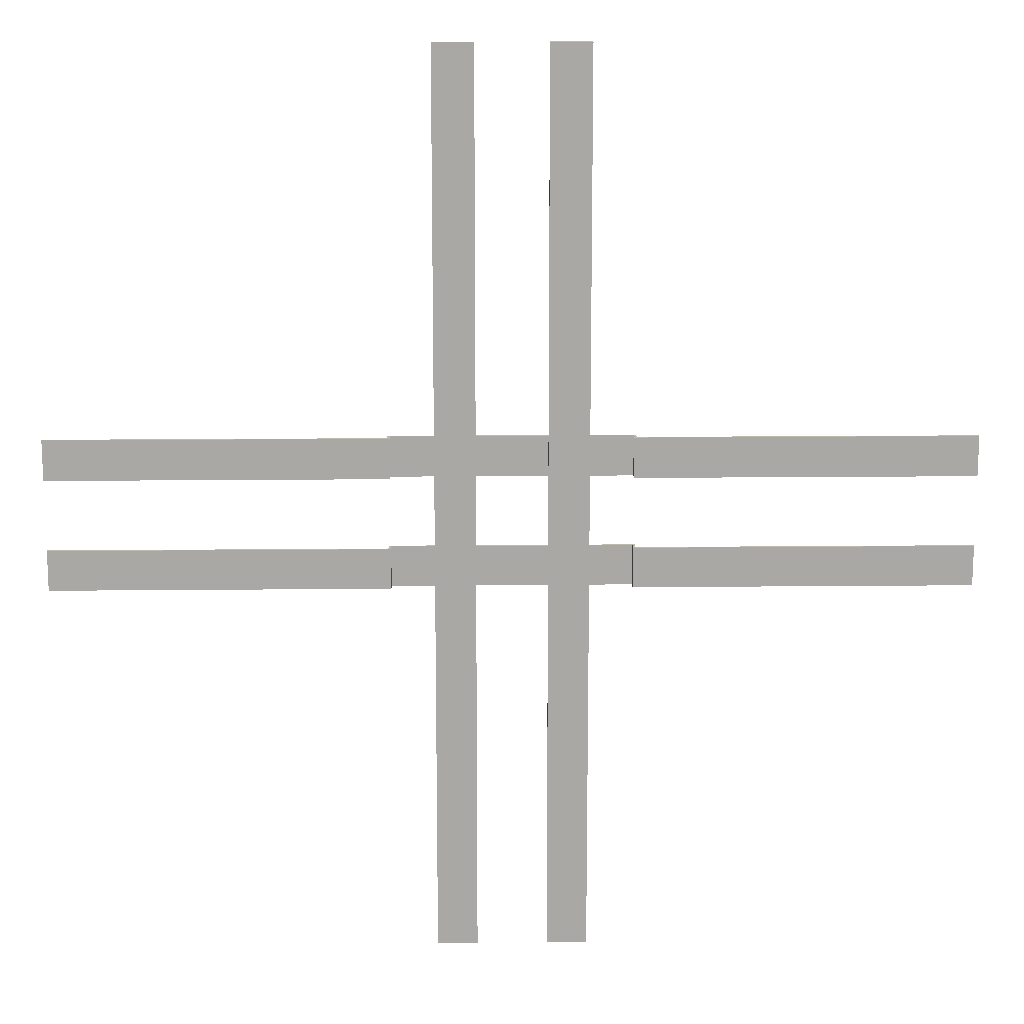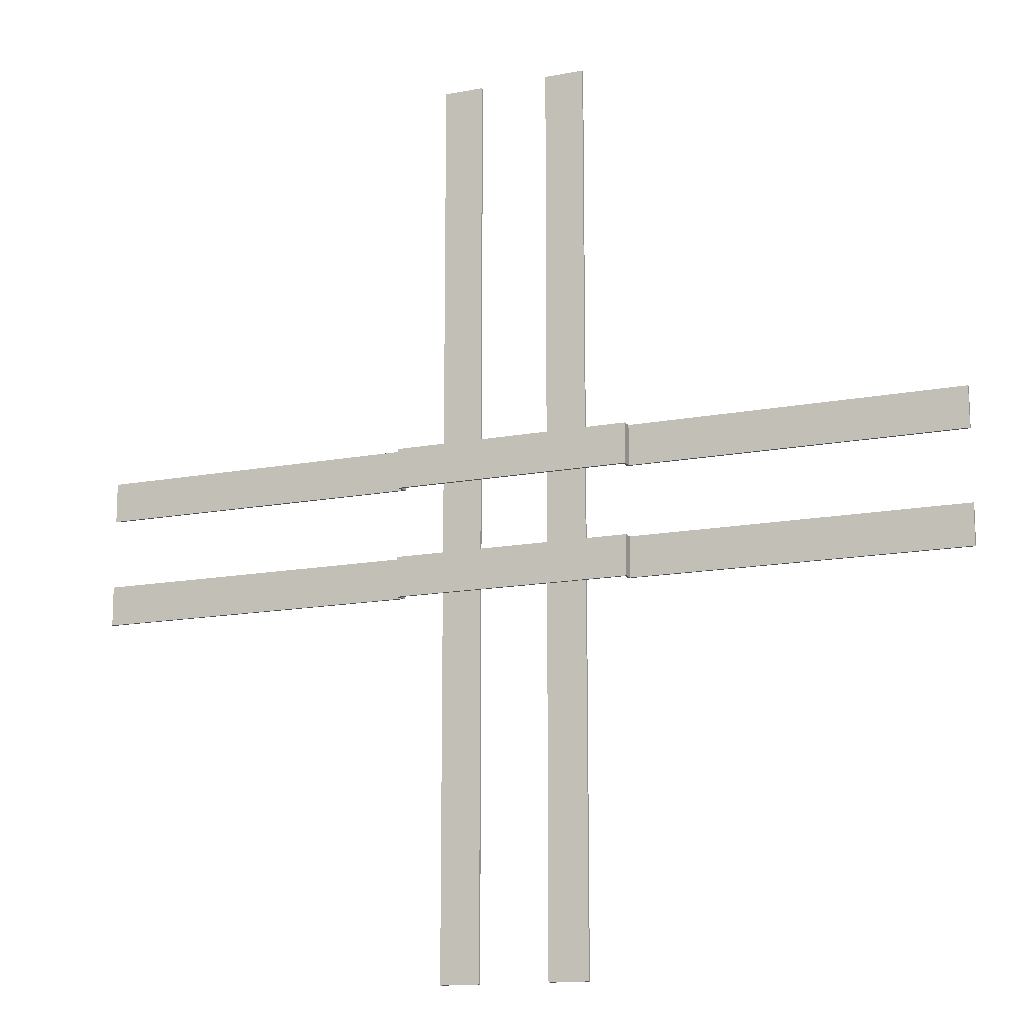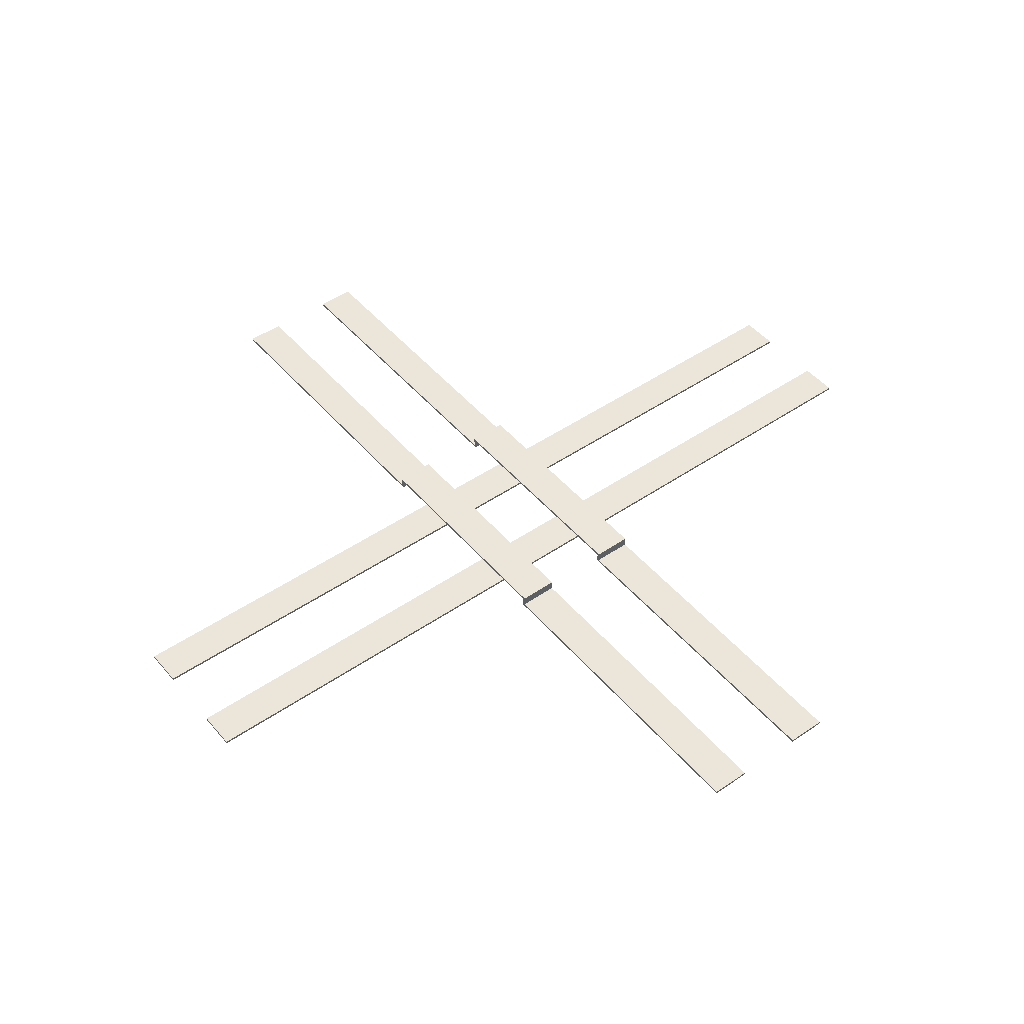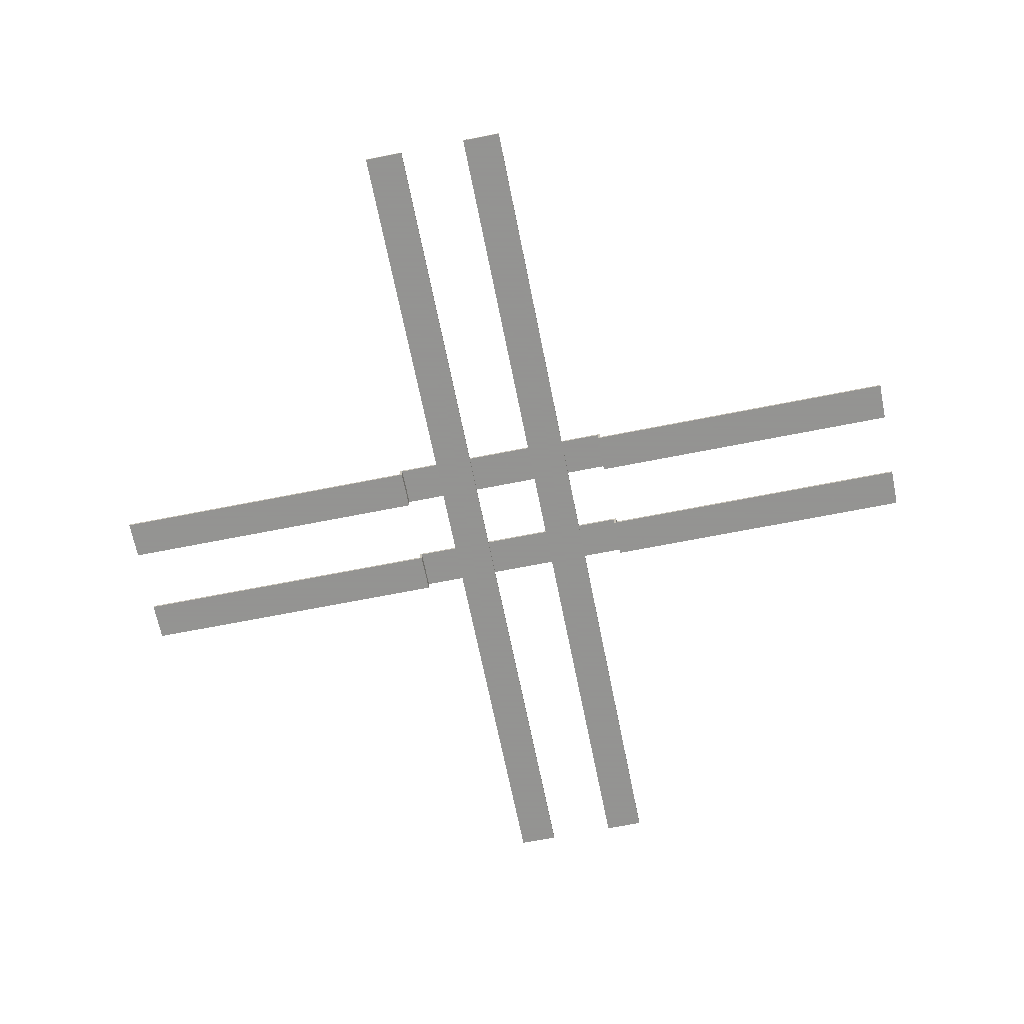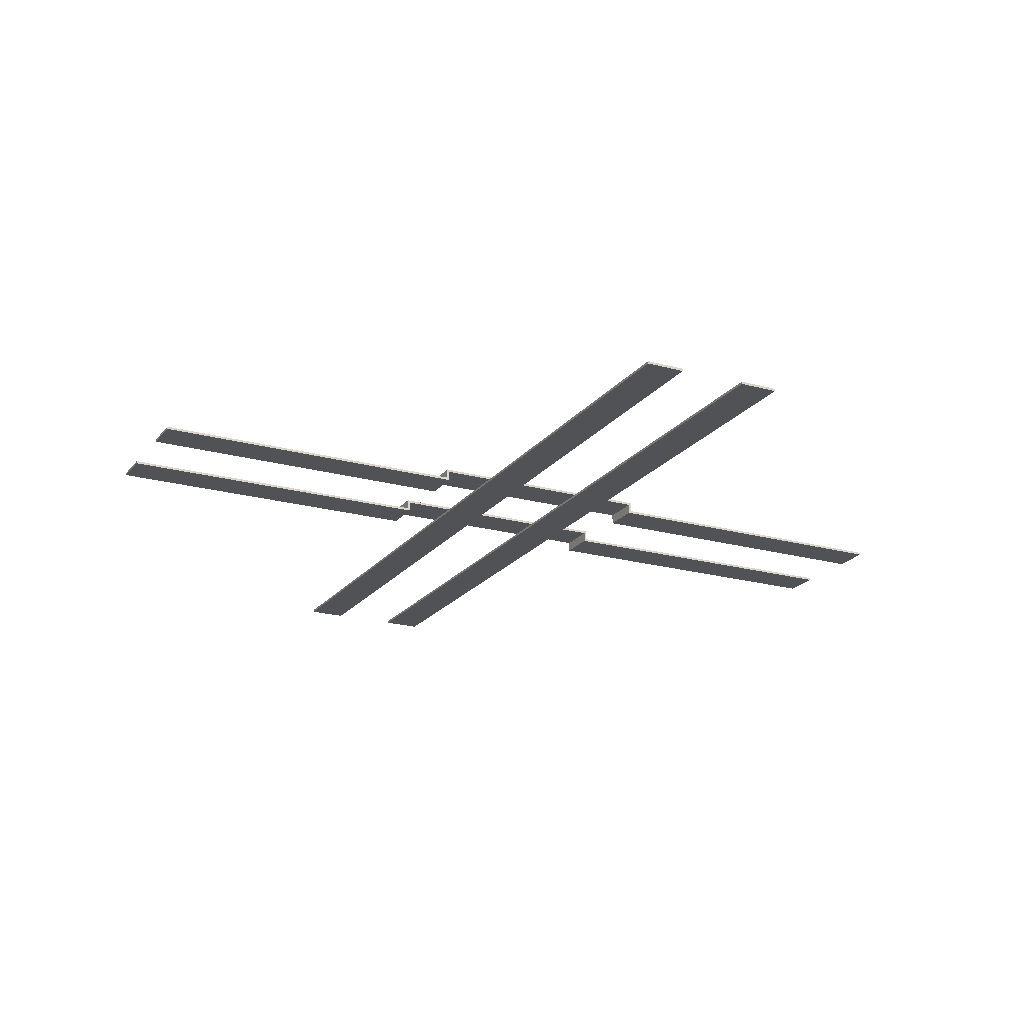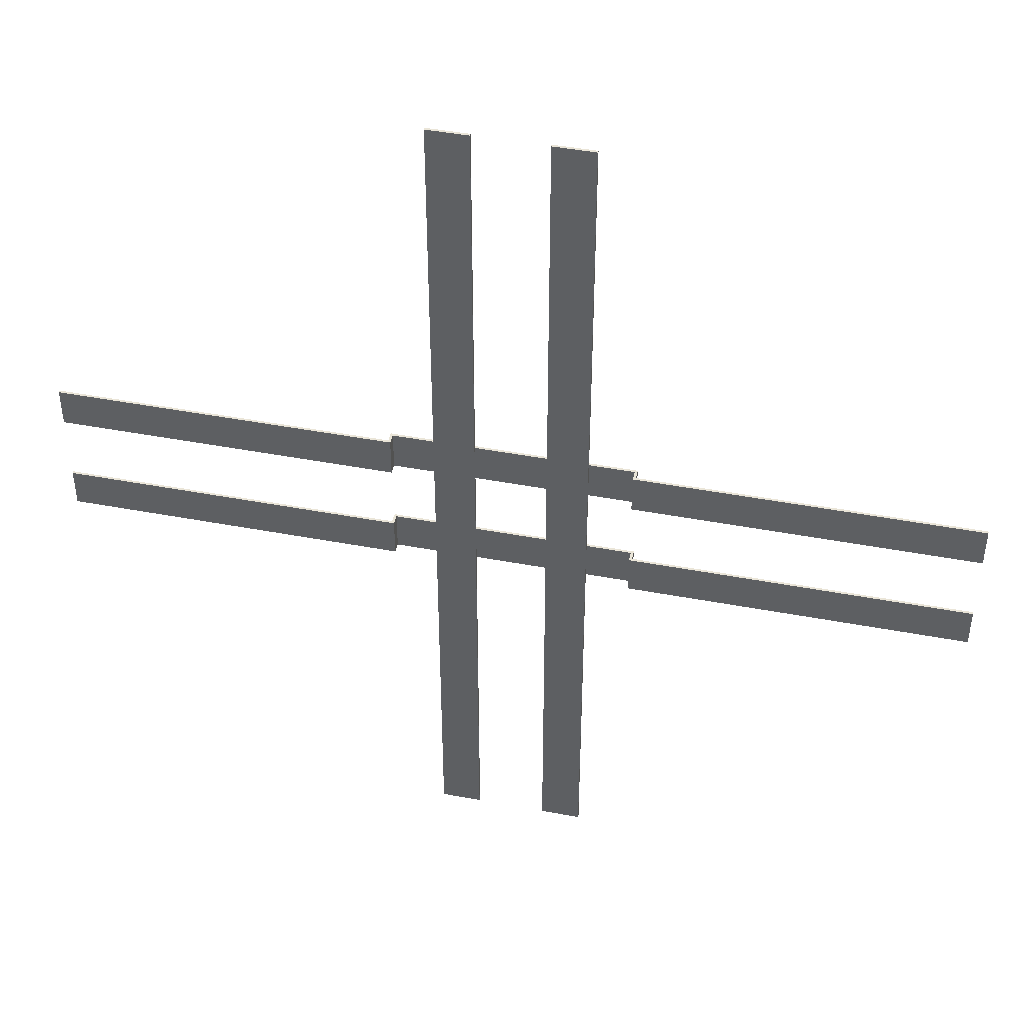
<metadata>
{"format":"obj","ext":"obj","renderer":"f3d","projection":"perspective","resolution":1024,"background":"white","views":[{"elev":15.0,"azim":-1.2,"up":"+Z"},{"elev":-14.2,"azim":-156.8,"up":"+Z"},{"elev":47.2,"azim":-127.9,"up":"+Y"},{"elev":-66.9,"azim":-168.7,"up":"+Y"},{"elev":-20.6,"azim":153.3,"up":"+Y"},{"elev":45.3,"azim":12.3,"up":"+Z"}]}
</metadata>
<code>
v 0.75 0.025 4.5
v 0.75 0.025 -4.5
v 0.35 0.025 -4.5
v 0.35 0.025 4.5
v 0.35 0 -4.5
v 0.75 0 -4.5
v 0.75 0 4.5
v 0.35 0 4.5
v 0.35 0 4.5
v 0.75 0 4.5
v 0.75 0.025 4.5
v 0.35 0.025 4.5
v 0.35 0 -4.5
v 0.35 0 4.5
v 0.35 0.025 4.5
v 0.35 0.025 -4.5
v 0.75 0 -4.5
v 0.35 0 -4.5
v 0.35 0.025 -4.5
v 0.75 0.025 -4.5
v 0.75 0 4.5
v 0.75 0 -4.5
v 0.75 0.025 -4.5
v 0.75 0.025 4.5
v -0.35 0.025 4.5
v -0.35 0.025 -4.5
v -0.75 0.025 -4.5
v -0.75 0.025 4.5
v -0.75 0 -4.5
v -0.35 0 -4.5
v -0.35 0 4.5
v -0.75 0 4.5
v -0.75 0 4.5
v -0.35 0 4.5
v -0.35 0.025 4.5
v -0.75 0.025 4.5
v -0.75 0 -4.5
v -0.75 0 4.5
v -0.75 0.025 4.5
v -0.75 0.025 -4.5
v -0.35 0 -4.5
v -0.75 0 -4.5
v -0.75 0.025 -4.5
v -0.35 0.025 -4.5
v -0.35 0 4.5
v -0.35 0 -4.5
v -0.35 0.025 -4.5
v -0.35 0.025 4.5
v -1.2 0.025 -0.75
v -4.5 0.025 -0.75
v -4.5 0.025 -0.35
v -1.2 0.025 -0.35
v -4.5 0 -0.35
v -4.5 0 -0.75
v -1.175 0 -0.75
v -1.175 0 -0.35
v -4.5 0 -0.35
v -1.175 0 -0.35
v -1.2 0.025 -0.35
v -4.5 0.025 -0.35
v -4.5 0 -0.75
v -4.5 0 -0.35
v -4.5 0.025 -0.35
v -4.5 0.025 -0.75
v -1.175 0 -0.75
v -4.5 0 -0.75
v -4.5 0.025 -0.75
v -1.2 0.025 -0.75
v -1.175 0 -0.75
v -1.175 0.1 -0.75
v -1.175 0.1 -0.35
v -1.175 0 -0.35
v -1.2 0.125 -0.35
v -1.2 0.025 -0.35
v -1.175 0 -0.35
v -1.175 0.1 -0.35
v -1.2 0.025 -0.75
v -1.2 0.125 -0.75
v -1.175 0.1 -0.75
v -1.175 0 -0.75
v 1.175 0.1 -0.35
v 1.175 0.1 -0.75
v 1.175 0 -0.75
v 1.175 0 -0.35
v 1.175 0.1 -0.35
v 1.175 0 -0.35
v 1.2 0.025 -0.35
v 1.2 0.125 -0.35
v 1.175 0 -0.75
v 1.175 0.1 -0.75
v 1.2 0.125 -0.75
v 1.2 0.025 -0.75
v 1.2 0.125 -0.75
v -1.2 0.125 -0.75
v -1.2 0.125 -0.35
v 1.2 0.125 -0.35
v -1.175 0.1 -0.35
v -1.175 0.1 -0.75
v 1.175 0.1 -0.75
v 1.175 0.1 -0.35
v 1.2 0.025 -0.35
v 1.2 0.025 -0.75
v 1.2 0.125 -0.75
v 1.2 0.125 -0.35
v -1.175 0.1 -0.35
v 1.175 0.1 -0.35
v 1.2 0.125 -0.35
v -1.2 0.125 -0.35
v -1.2 0.025 -0.75
v -1.2 0.025 -0.35
v -1.2 0.125 -0.35
v -1.2 0.125 -0.75
v 1.175 0.1 -0.75
v -1.175 0.1 -0.75
v -1.2 0.125 -0.75
v 1.2 0.125 -0.75
v 1.2 0.025 -0.35
v 4.5 0.025 -0.35
v 4.5 0.025 -0.75
v 1.2 0.025 -0.75
v 4.5 0 -0.75
v 4.5 0 -0.35
v 1.175 0 -0.35
v 1.175 0 -0.75
v 4.5 0 -0.75
v 1.175 0 -0.75
v 1.2 0.025 -0.75
v 4.5 0.025 -0.75
v 4.5 0 -0.35
v 4.5 0 -0.75
v 4.5 0.025 -0.75
v 4.5 0.025 -0.35
v 1.175 0 -0.35
v 4.5 0 -0.35
v 4.5 0.025 -0.35
v 1.2 0.025 -0.35
v 1.2 0.025 0.75
v 4.5 0.025 0.75
v 4.5 0.025 0.35
v 1.2 0.025 0.35
v 4.5 0 0.35
v 4.5 0 0.75
v 1.175 0 0.75
v 1.175 0 0.35
v 4.5 0 0.35
v 1.175 0 0.35
v 1.2 0.025 0.35
v 4.5 0.025 0.35
v 4.5 0 0.75
v 4.5 0 0.35
v 4.5 0.025 0.35
v 4.5 0.025 0.75
v 1.175 0 0.75
v 4.5 0 0.75
v 4.5 0.025 0.75
v 1.2 0.025 0.75
v 1.175 0 0.75
v 1.175 0.1 0.75
v 1.175 0.1 0.35
v 1.175 0 0.35
v 1.2 0.125 0.35
v 1.2 0.025 0.35
v 1.175 0 0.35
v 1.175 0.1 0.35
v 1.2 0.025 0.75
v 1.2 0.125 0.75
v 1.175 0.1 0.75
v 1.175 0 0.75
v -1.175 0.1 0.35
v -1.175 0.1 0.75
v -1.175 0 0.75
v -1.175 0 0.35
v -1.175 0.1 0.35
v -1.175 0 0.35
v -1.2 0.025 0.35
v -1.2 0.125 0.35
v -1.175 0 0.75
v -1.175 0.1 0.75
v -1.2 0.125 0.75
v -1.2 0.025 0.75
v -1.2 0.125 0.75
v 1.2 0.125 0.75
v 1.2 0.125 0.35
v -1.2 0.125 0.35
v 1.175 0.1 0.35
v 1.175 0.1 0.75
v -1.175 0.1 0.75
v -1.175 0.1 0.35
v -1.2 0.025 0.35
v -1.2 0.025 0.75
v -1.2 0.125 0.75
v -1.2 0.125 0.35
v 1.175 0.1 0.35
v -1.175 0.1 0.35
v -1.2 0.125 0.35
v 1.2 0.125 0.35
v 1.2 0.025 0.75
v 1.2 0.025 0.35
v 1.2 0.125 0.35
v 1.2 0.125 0.75
v -1.175 0.1 0.75
v 1.175 0.1 0.75
v 1.2 0.125 0.75
v -1.2 0.125 0.75
v -1.2 0.025 0.35
v -4.5 0.025 0.35
v -4.5 0.025 0.75
v -1.2 0.025 0.75
v -4.5 0 0.75
v -4.5 0 0.35
v -1.175 0 0.35
v -1.175 0 0.75
v -4.5 0 0.75
v -1.175 0 0.75
v -1.2 0.025 0.75
v -4.5 0.025 0.75
v -4.5 0 0.35
v -4.5 0 0.75
v -4.5 0.025 0.75
v -4.5 0.025 0.35
v -1.175 0 0.35
v -4.5 0 0.35
v -4.5 0.025 0.35
v -1.2 0.025 0.35
g mesh7452070
f 1 2 3
f 3 4 1
f 5 6 7
f 7 8 5
f 9 10 11
f 11 12 9
f 13 14 15
f 15 16 13
f 17 18 19
f 19 20 17
f 21 22 23
f 23 24 21
g mesh7452072
f 25 26 27
f 27 28 25
f 29 30 31
f 31 32 29
f 33 34 35
f 35 36 33
f 37 38 39
f 39 40 37
f 41 42 43
f 43 44 41
f 45 46 47
f 47 48 45
f 49 50 51
f 51 52 49
f 53 54 55
f 55 56 53
f 57 58 59
f 59 60 57
f 61 62 63
f 63 64 61
f 65 66 67
f 67 68 65
f 69 70 71
f 71 72 69
f 73 74 75
f 75 76 73
f 77 78 79
f 79 80 77
f 81 82 83
f 83 84 81
f 85 86 87
f 87 88 85
f 89 90 91
f 91 92 89
f 93 94 95
f 95 96 93
f 97 98 99
f 99 100 97
f 101 102 103
f 103 104 101
f 105 106 107
f 107 108 105
f 109 110 111
f 111 112 109
f 113 114 115
f 115 116 113
f 117 118 119
f 119 120 117
f 121 122 123
f 123 124 121
f 125 126 127
f 127 128 125
f 129 130 131
f 131 132 129
f 133 134 135
f 135 136 133
f 137 138 139
f 139 140 137
f 141 142 143
f 143 144 141
f 145 146 147
f 147 148 145
f 149 150 151
f 151 152 149
f 153 154 155
f 155 156 153
f 157 158 159
f 159 160 157
f 161 162 163
f 163 164 161
f 165 166 167
f 167 168 165
f 169 170 171
f 171 172 169
f 173 174 175
f 175 176 173
f 177 178 179
f 179 180 177
f 181 182 183
f 183 184 181
f 185 186 187
f 187 188 185
f 189 190 191
f 191 192 189
f 193 194 195
f 195 196 193
f 197 198 199
f 199 200 197
f 201 202 203
f 203 204 201
f 205 206 207
f 207 208 205
f 209 210 211
f 211 212 209
f 213 214 215
f 215 216 213
f 217 218 219
f 219 220 217
f 221 222 223
f 223 224 221

</code>
